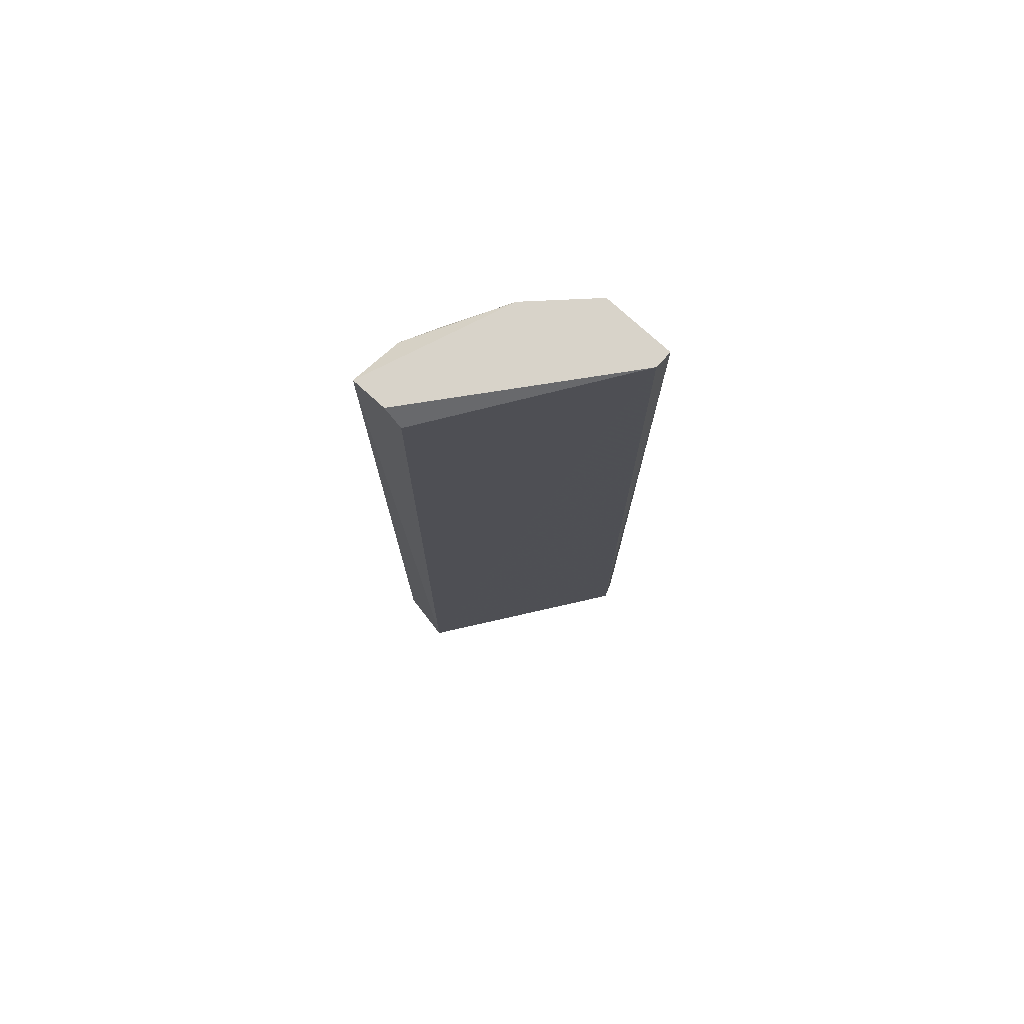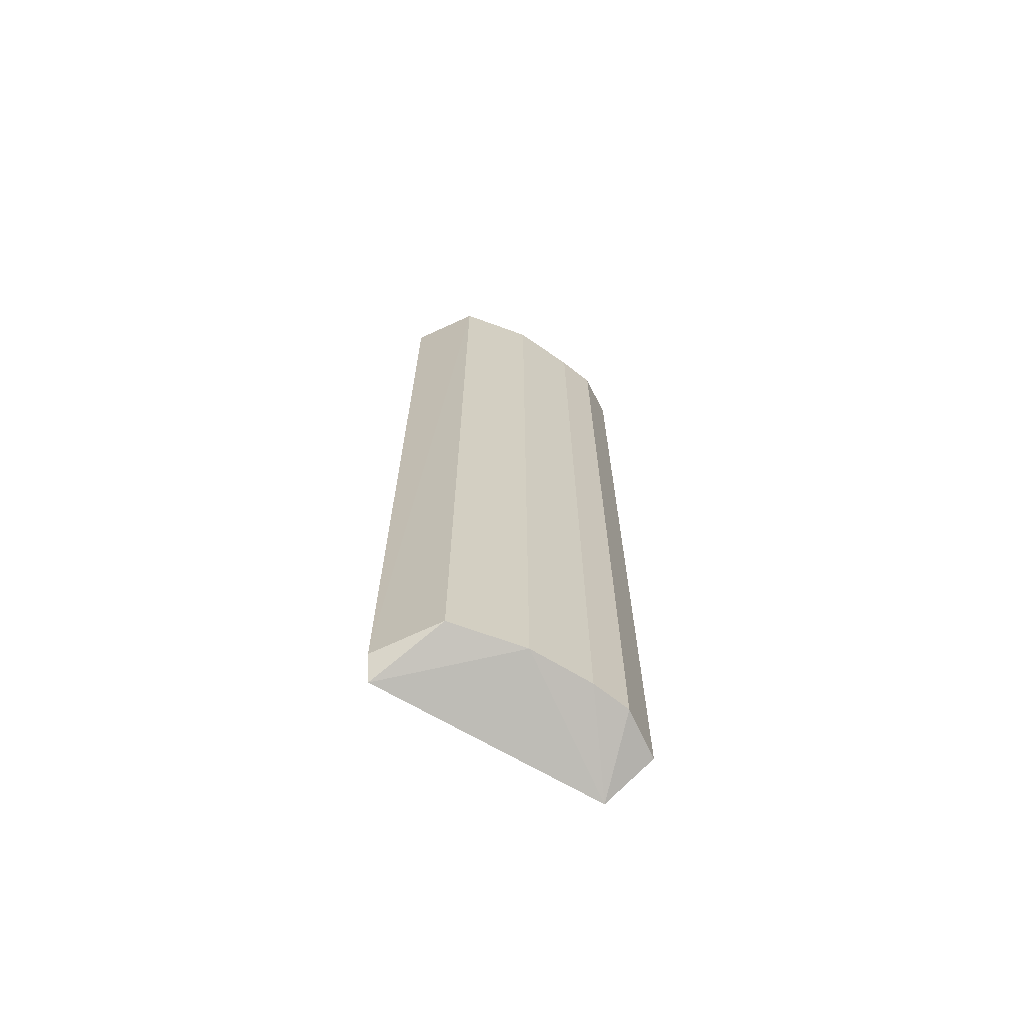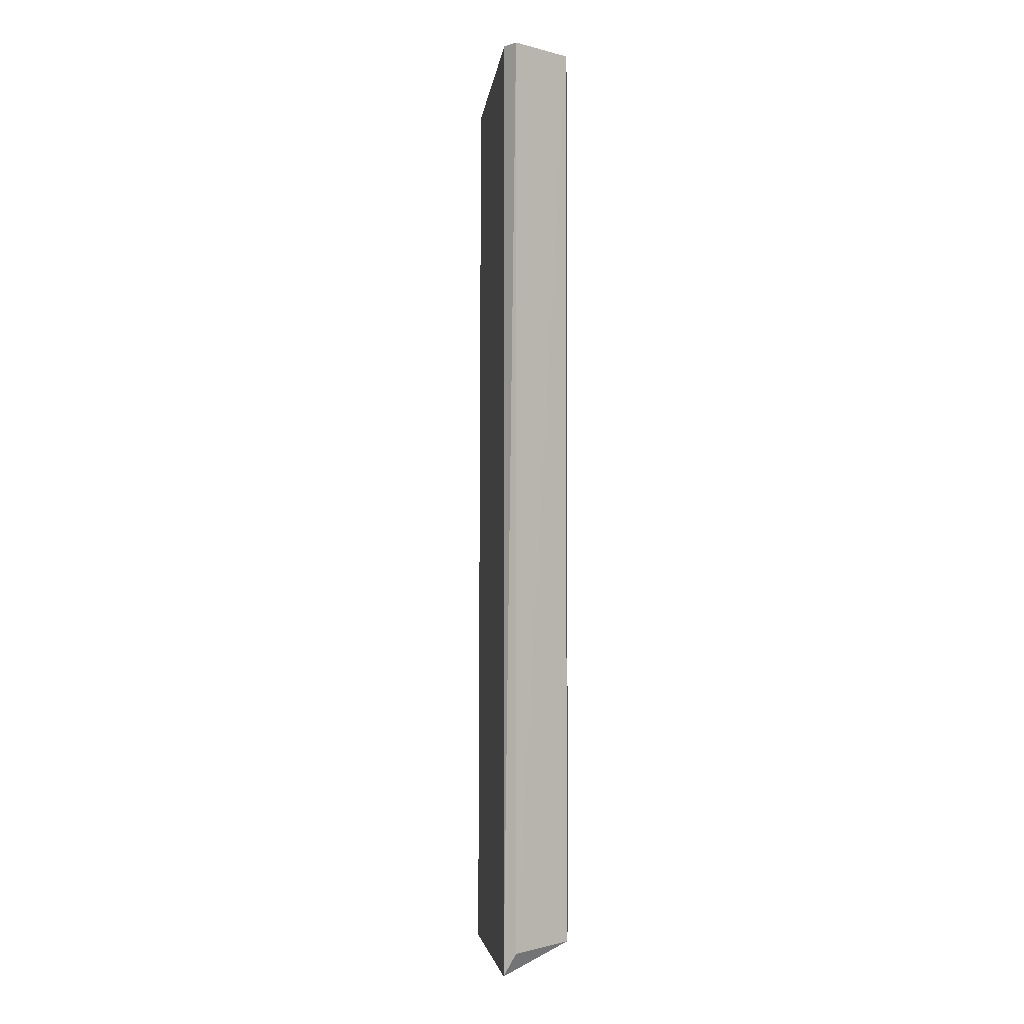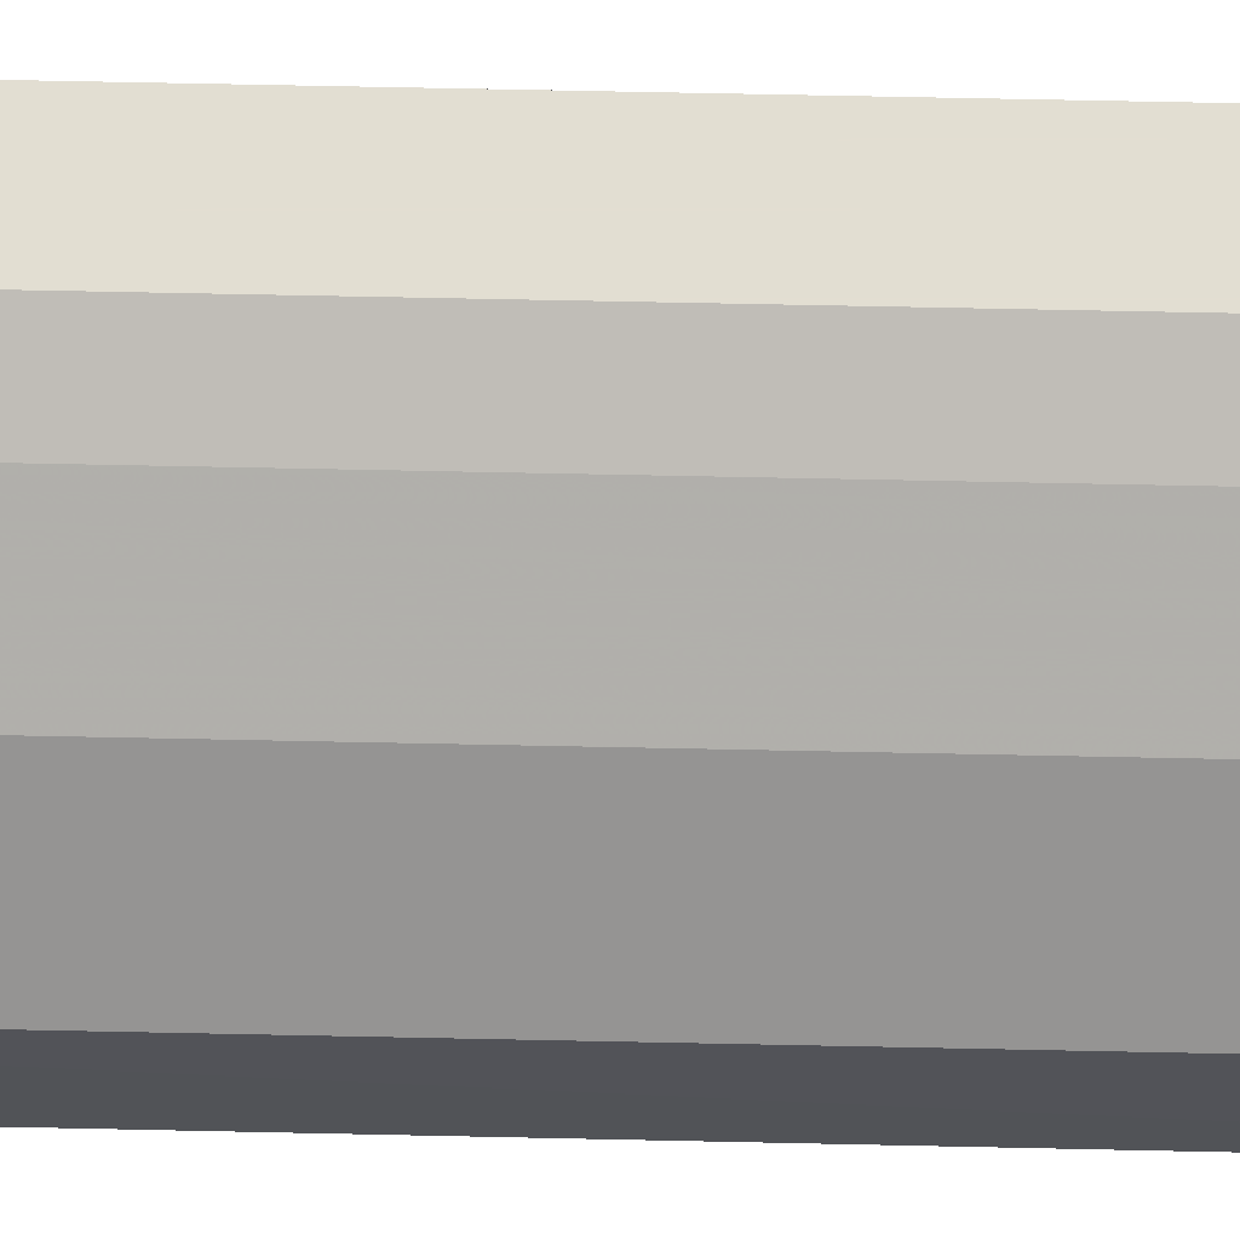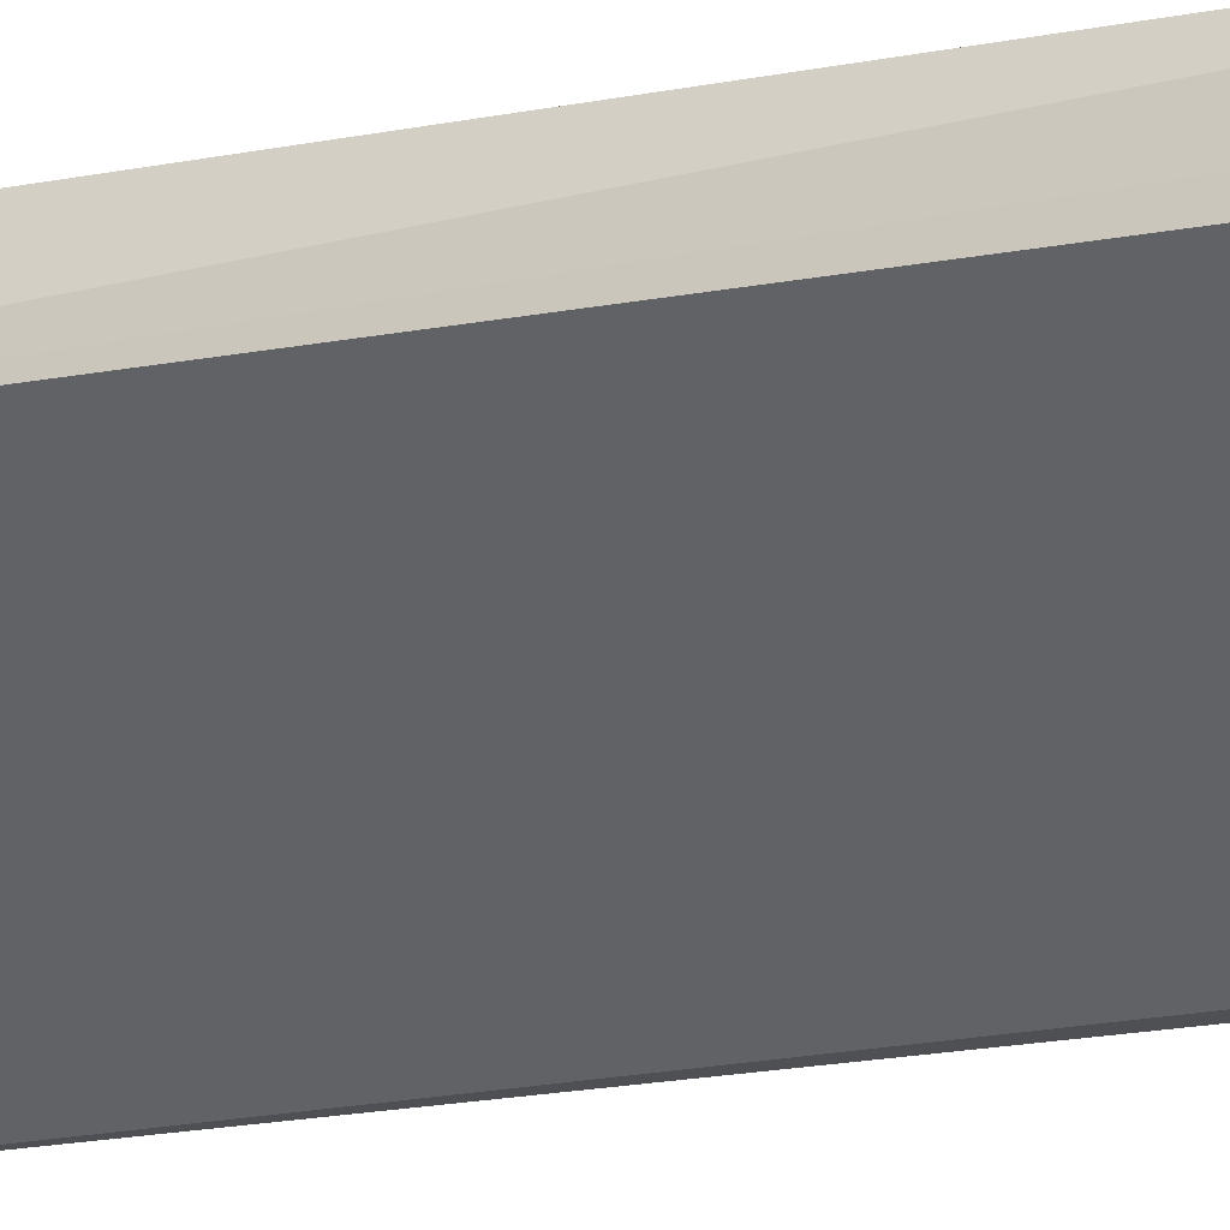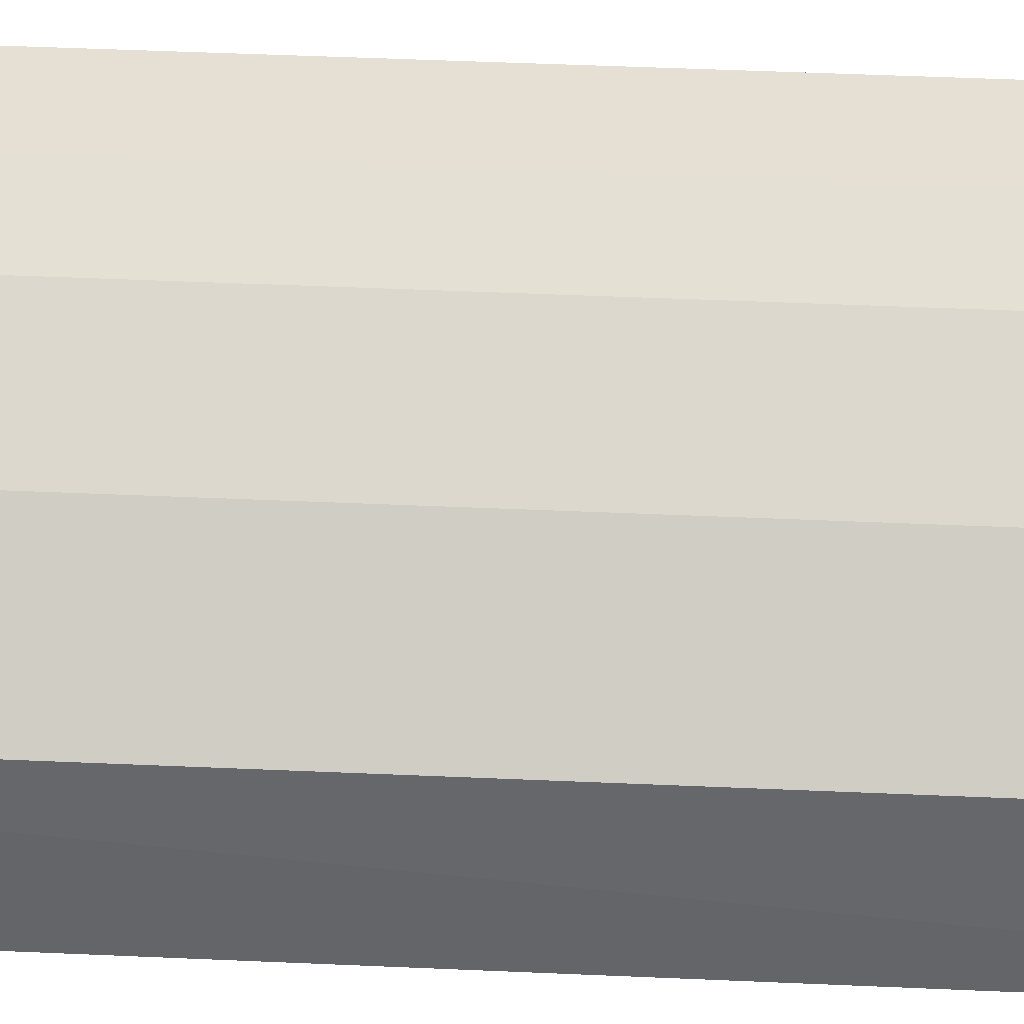
<metadata>
{"format":"obj","ext":"obj","renderer":"f3d","projection":"perspective","resolution":1024,"background":"white","views":[{"elev":75.8,"azim":132.4,"up":"+Y"},{"elev":-67.7,"azim":-65.1,"up":"+Y"},{"elev":-2.3,"azim":-132.4,"up":"+Y"},{"elev":67.8,"azim":-88.8,"up":"+Z"},{"elev":-19.1,"azim":110.7,"up":"+Z"},{"elev":38.0,"azim":-86.6,"up":"+Z"}]}
</metadata>
<code>
v -0.1943 0.3029 0.1946
v -0.2765 -0.2201 0.09201
v -0.2686 -0.234 0.08934
v -0.2659 0.3132 0.09229
v -0.16 -0.2359 0.1652
v -0.2454 -0.2186 0.1639
v -0.2761 0.3132 0.1332
v -0.1636 0.3029 0.1639
v -0.1636 -0.2186 0.1946
v -0.2761 -0.2186 0.1332
v -0.1636 0.3132 0.1946
v -0.1943 -0.2186 0.1946
v -0.2454 0.3132 0.1639
v -0.2761 0.3132 0.09229
v -0.2148 -0.2186 0.1843
v -0.2148 0.3029 0.1843
v -0.1636 0.3132 0.1741
f 11 5 17
f 3 4 5
f 3 5 6
f 5 4 8
f 2 3 10
f 3 6 10
f 6 7 10
f 7 2 10
f 4 7 11
f 9 5 11
f 1 9 11
f 5 9 12
f 9 1 12
f 7 6 13
f 1 11 13
f 11 7 13
f 3 2 14
f 4 3 14
f 2 7 14
f 7 4 14
f 6 5 15
f 5 12 15
f 12 1 15
f 13 6 15
f 13 15 16
f 1 13 16
f 15 1 16
f 8 4 17
f 5 8 17
f 4 11 17

</code>
